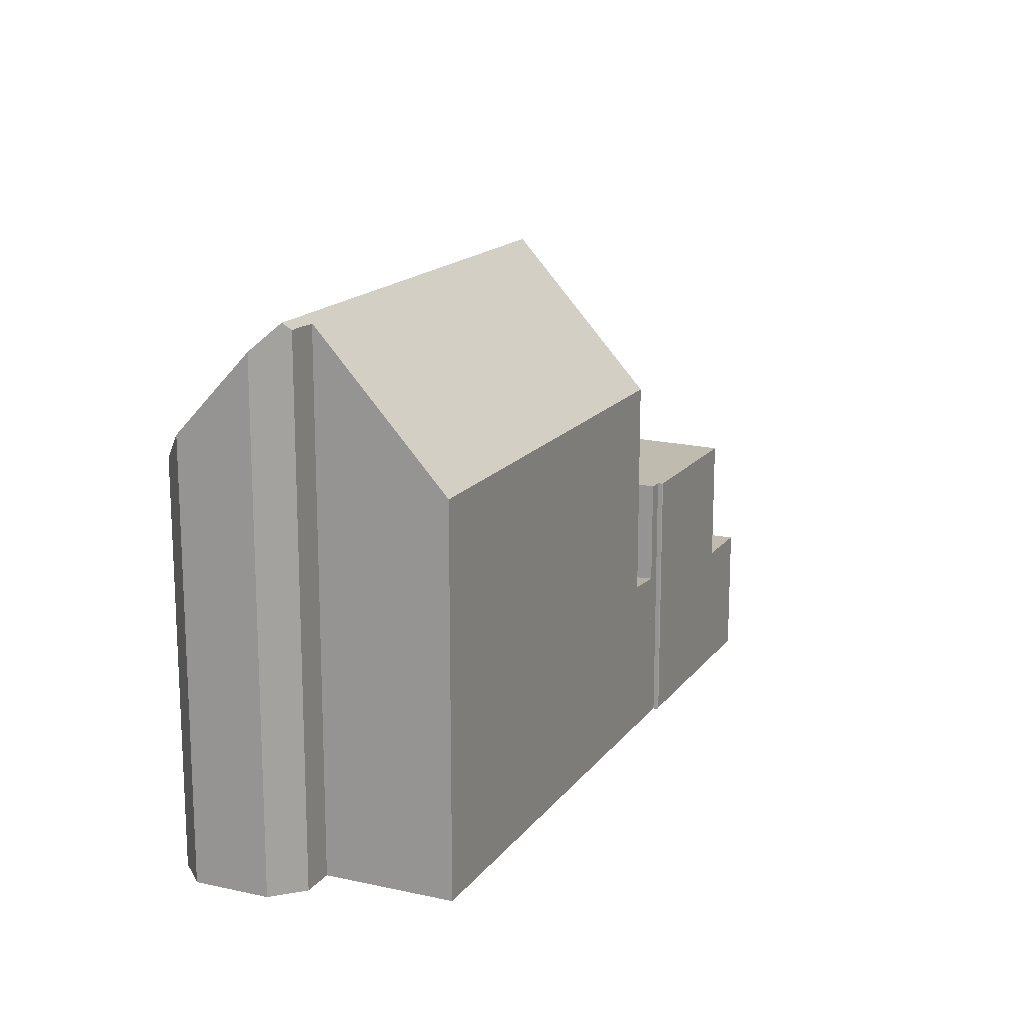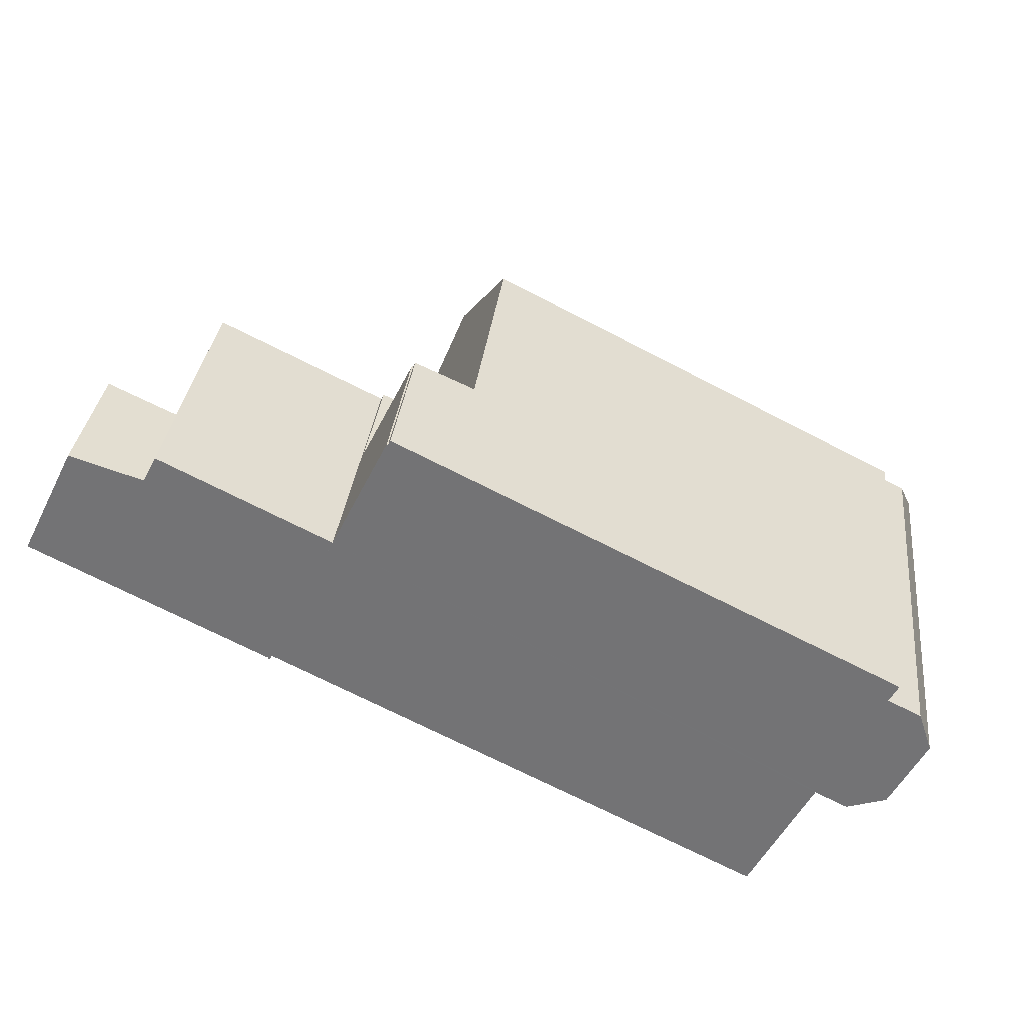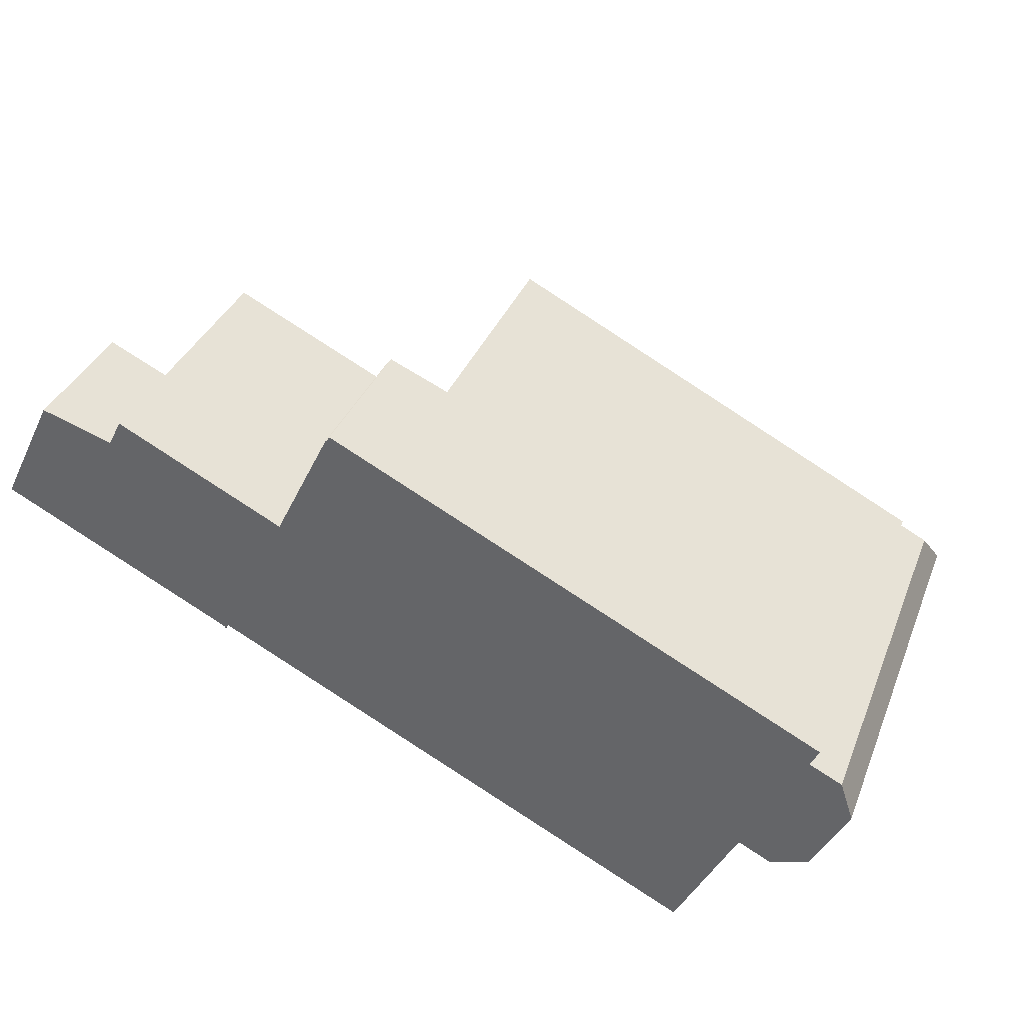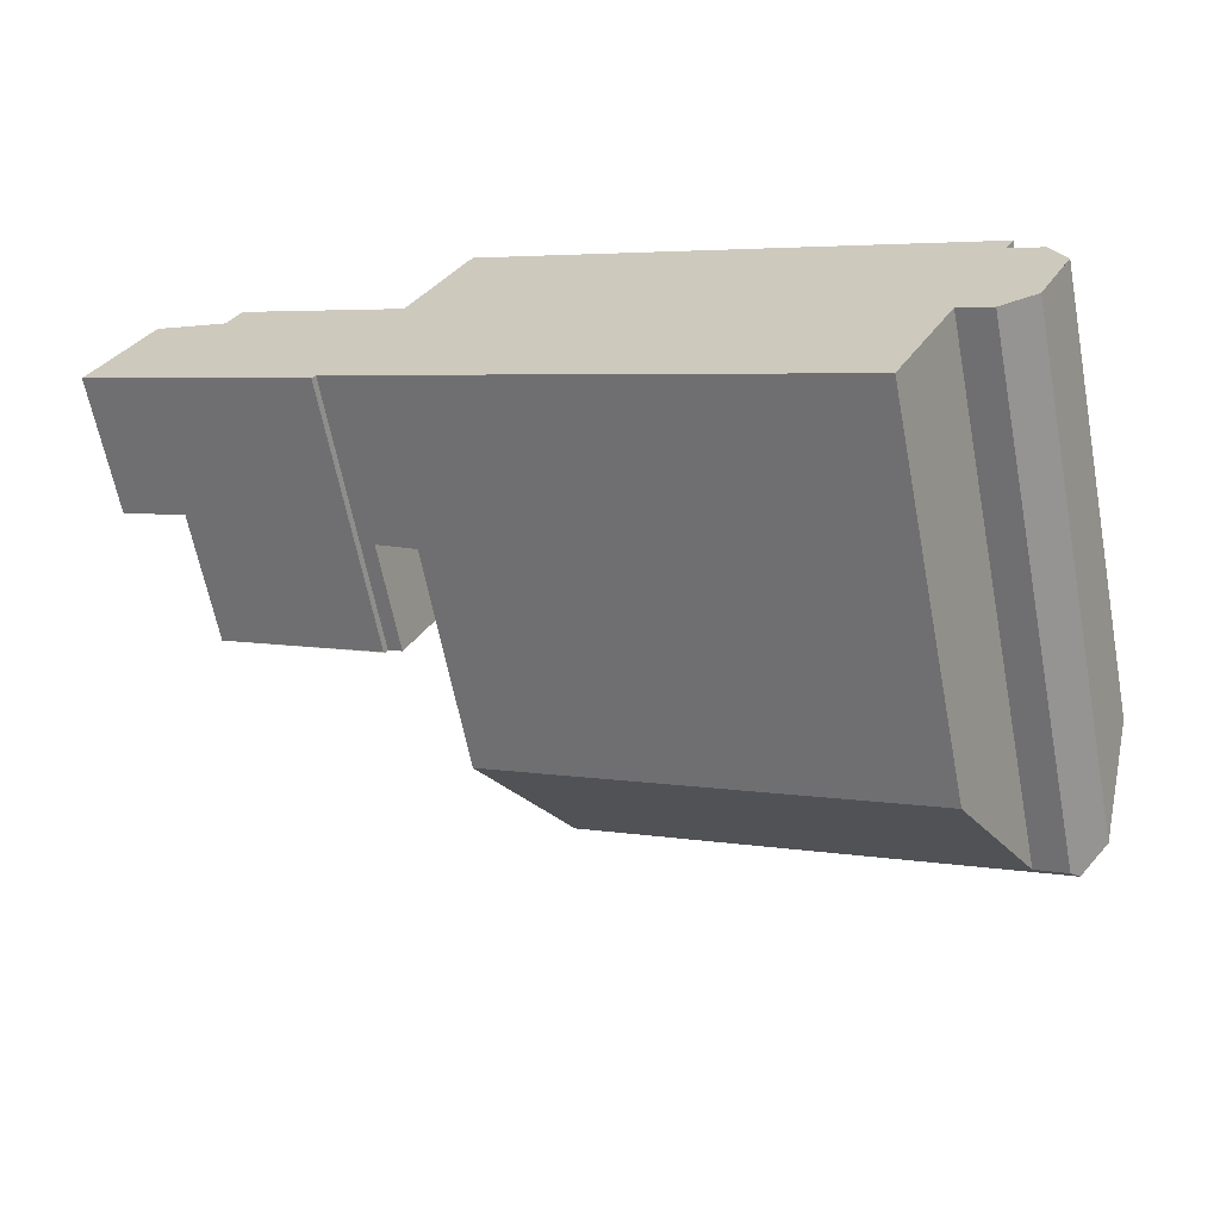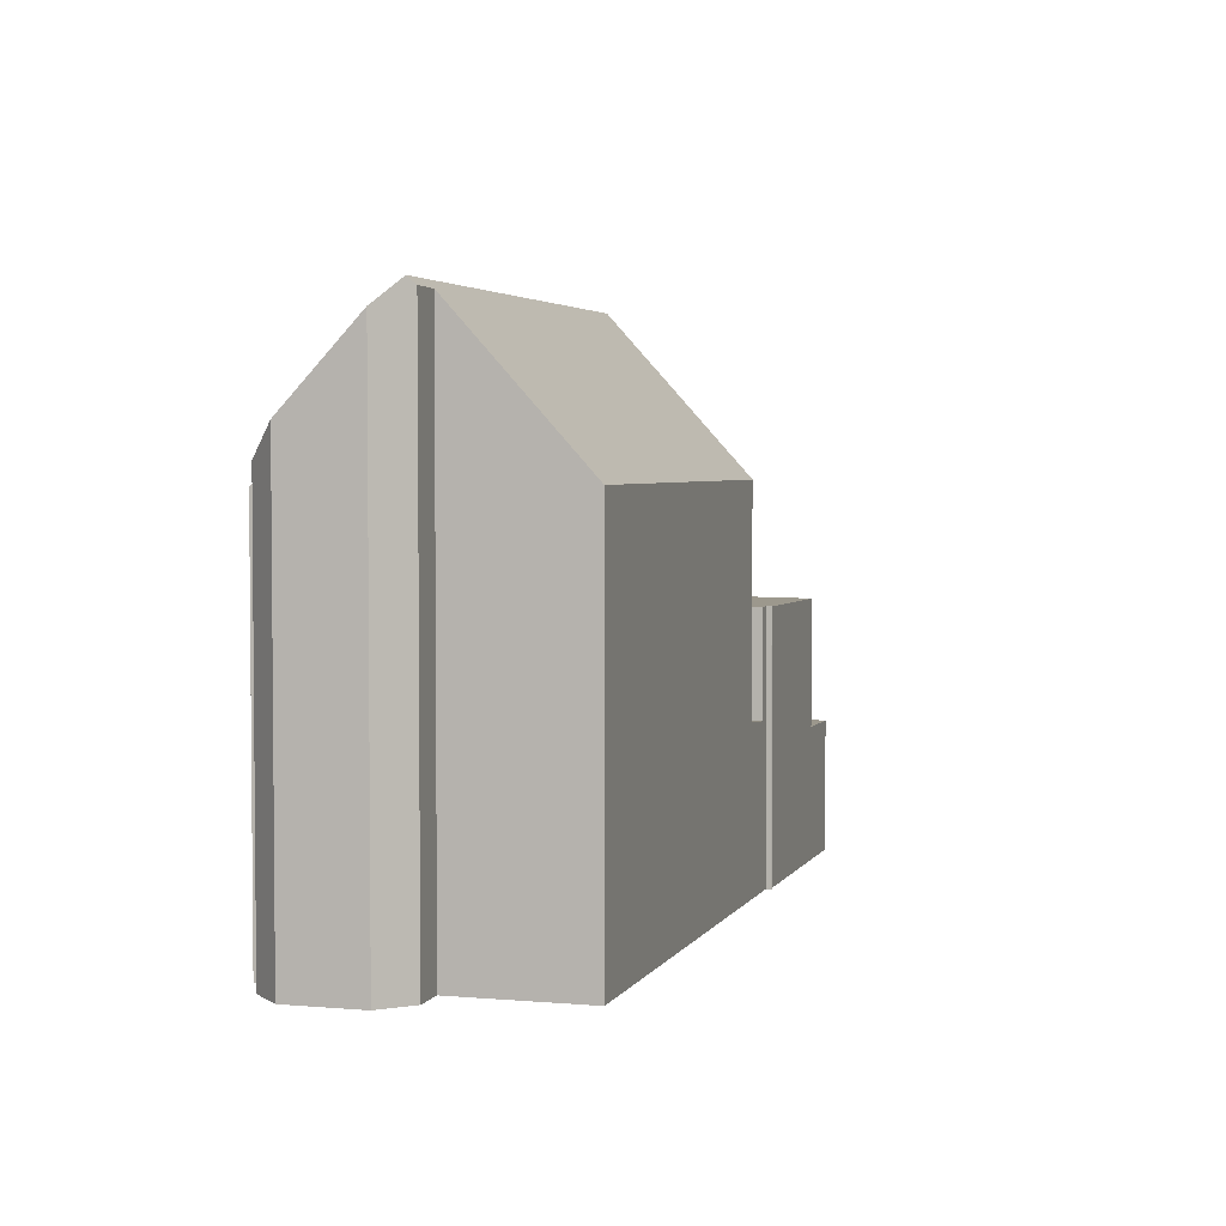
<metadata>
{"format":"obj","ext":"obj","renderer":"f3d","projection":"perspective","resolution":1024,"background":"white","views":[{"elev":16.1,"azim":-39.1,"up":"+Z"},{"elev":33.1,"azim":-173.4,"up":"+Y"},{"elev":35.5,"azim":-160.0,"up":"+Y"},{"elev":-64.1,"azim":-169.0,"up":"+Y"},{"elev":3.4,"azim":-46.8,"up":"+Z"}]}
</metadata>
<code>
v 151.1 -1871 11.35
v 150.3 -1869 9.559
v 150.6 -1868 8.894
v 151.3 -1868 8.906
v 151.1 -1868 8.457
v 153.9 -1873 8.498
v 152.6 -1871 11.71
v 151.9 -1871 11.71
v 162.9 -1865 5.952
v 166.5 -1863 5.907
v 166.9 -1864 5.896
v 164.5 -1868 5.905
v 164.5 -1868 5.905
v 164.4 -1868 5.905
v 164.4 -1868 5.906
v 161.7 -1862 3.207
v 161.6 -1862 3.203
v 161.7 -1862 3.208
v 168.3 -1863 2.978
v 169.4 -1865 2.981
v 151.7 -1871 11.86
v 151.2 -1868 8.502
v 160.2 -1863 8.543
v 151.7 -1871 11.86
v 160.4 -1863 8.545
v 163.2 -1868 8.529
v 161.8 -1866 11.9
v 163.2 -1868 5.921
v 160.4 -1863 6.006
v 166.9 -1864 5.896
v 168 -1866 5.86
v 162.9 -1865 5.953
v 164.1 -1868 5.91
v 163.2 -1868 3.616
v 163.1 -1868 3.607
v 160.4 -1863 3.295
v 160.4 -1863 3.295
v 163.2 -1868 3.616
v 168 -1866 3.262
v 166.9 -1864 3.125
v 162.9 -1865 3.343
v 164.1 -1868 3.551
v 168 -1866 2.988
v 166.9 -1864 2.984
v 163.1 -1868 3.607
v 163.1 -1868 5.924
v 167.9 -1866 5.864
v 167.9 -1866 3.248
v 153.8 -1873 8.701
v 163.1 -1868 8.723
v 164 -1868 5.913
v 167.9 -1866 2.988
v 164 -1868 3.542
v 169.3 -1865 2.981
v 161.5 -1866 11.9
v 161.5 -1866 11.9
v 160.1 -1863 8.542
v 160.1 -1863 8.542
v 162.8 -1869 8.528
v 162.7 -1868 8.722
v 161.3 -1862 3.226
v 164 -1868 3.542
v 162.5 -1865 5.958
v 164 -1868 5.913
v 164.1 -1868 5.91
v 164.1 -1868 3.551
v 162.5 -1865 3.368
v 161 -1864 3.363
v 161.9 -1864 3.295
v 161 -1864 5.988
v 161 -1864 3.363
v 161 -1864 9.938
v 160.6 -1864 9.93
v 150.4 -1869 9.671
v 162.2 -1863 3.271
v 161.8 -1866 11.9
v 161 -1864 9.938
v 161.8 -1866 11.9
v 160.4 -1863 8.545
v 163.1 -1868 8.723
v 163.2 -1868 8.529
v 160.8 -1866 11.9
v 160.8 -1866 11.9
v 160 -1865 9.914
v 159.4 -1863 8.539
v 159.4 -1863 8.536
v 162.2 -1869 8.526
v 162.1 -1869 8.72
v 160.6 -1866 11.39
v 151 -1870 11.14
v 161.6 -1865 3.434
v 162.5 -1865 3.368
v 161.6 -1865 5.969
v 161.6 -1865 3.434
v 161.6 -1865 11.41
v 162.5 -1865 5.958
v 162.5 -1865 3.368
v 161.3 -1865 11.4
v 161.6 -1865 11.41
v 162.5 -1865 5.958
v 162.9 -1865 3.343
v 162.9 -1865 5.953
v 151.4 -1869 9.696
v 152 -1870 11.17
v 151 -1868 8.901
v 152.3 -1871 11.87
v 152.3 -1871 11.87
v 152.3 -1871 11.71
v 169.3 -1865 2.981
v 168.2 -1863 2.978
v 169.4 -1865 2.981
v 157.5 -1864 8.517
v 157.5 -1864 8.531
v 160.2 -1870 8.716
v 160.3 -1870 8.519
v 158.1 -1865 9.865
v 158.7 -1867 11.34
v 158.9 -1867 11.89
v 158.9 -1867 11.89
v 167.9 -1866 5.864
v 166.9 -1864 5.896
v 168 -1866 5.86
v 166.9 -1864 2.984
v 167.9 -1866 2.988
v 168 -1866 2.988
v 162.9 -1866 5.947
v 162.9 -1866 3.409
v 162.9 -1866 5.947
v 162.9 -1866 3.409
v 162 -1866 3.476
v 162 -1866 3.476
v 162 -1866 5.958
v 162 -1866 11.52
v 152.7 -1871 11.49
v 159.1 -1867 11.51
v 161 -1867 11.52
v 166.8 -1864 5.898
v 162 -1866 11.52
v 161.6 -1866 11.52
v 160.1 -1867 11.9
v 160.1 -1867 11.9
v 160.3 -1867 11.51
v 158.7 -1864 8.529
v 158.7 -1864 8.536
v 161.4 -1869 8.719
v 161.5 -1869 8.523
v 159.3 -1865 9.895
v 159.9 -1866 11.37
v 150.4 -1869 9.45
v 151.2 -1869 9.454
v 157.9 -1865 9.484
v 159.1 -1865 9.489
v 159.8 -1864 9.493
v 160.8 -1864 3.341
v 160.8 -1864 3.341
v 162 -1863 3.248
v 161.7 -1863 3.272
v 160.8 -1864 9.497
v 160.5 -1864 9.496
v 160.8 -1864 5.994
v 160.8 -1864 9.497
v 156.1 -1865 8.524
v 156.1 -1865 8.503
v 158.8 -1871 8.514
v 158.7 -1871 8.712
v 157.5 -1868 11.89
v 157.6 -1868 11.51
v 157.5 -1868 11.89
v 157.2 -1867 11.3
v 156.6 -1866 9.828
v 156.5 -1866 9.477
v 151.1 -1871 11.37
v 152.1 -1870 11.38
v 162.5 -1865 3.367
v 162.1 -1865 3.401
v 160.6 -1866 11.42
v 161.3 -1866 11.42
v 161.6 -1865 11.42
v 162.8 -1865 3.342
v 161.6 -1865 3.435
v 161.6 -1865 3.435
v 161.6 -1865 5.969
v 161.6 -1865 11.42
v 157.3 -1868 11.4
v 158.7 -1867 11.41
v 159.9 -1866 11.41
v 151.2 -1870 11.15
v 150.6 -1869 9.677
v 150.5 -1869 9.45
v 151.4 -1871 11.6
v 151.3 -1871 11.37
v 150.5 -1869 9.295
v 155.5 -1865 8.498
v 155.5 -1865 8.521
v 158.2 -1871 8.711
v 158.3 -1871 8.512
v 156.9 -1868 11.88
v 156.9 -1868 11.88
v 157.1 -1869 11.5
v 156 -1866 9.813
v 156.6 -1868 11.29
v 155.9 -1866 9.475
v 156.7 -1868 11.4
v 151 -1870 11.14
v 151.1 -1871 11.35
v 151.1 -1871 1.776e-15
v 151 -1870 0
v 150.4 -1869 9.45
v 150.3 -1869 9.559
v 150.3 -1869 0
v 150.4 -1869 0
v 151 -1868 8.901
v 150.6 -1868 8.894
v 150.6 -1868 0
v 151 -1868 0
v 151.2 -1868 8.502
v 151.3 -1868 8.906
v 151.3 -1868 0
v 151.2 -1868 0
v 155.5 -1865 8.498
v 151.1 -1868 8.457
v 151.1 -1868 0
v 155.5 -1865 0
v 153.8 -1873 8.701
v 153.9 -1873 8.498
v 153.9 -1873 0
v 153.8 -1873 0
v 152.3 -1871 11.71
v 152.6 -1871 11.71
v 152.6 -1871 0
v 152.3 -1871 -1.776e-15
v 151.7 -1871 11.86
v 151.9 -1871 11.71
v 151.9 -1871 -1.776e-15
v 151.7 -1871 1.776e-15
v 166.5 -1863 5.907
v 162.9 -1865 5.952
v 162.9 -1865 0
v 166.5 -1863 0
v 166.8 -1864 5.898
v 166.5 -1863 5.907
v 166.5 -1863 0
v 166.8 -1864 -8.882e-16
v 166.9 -1864 5.896
v 166.9 -1864 5.896
v 166.9 -1864 0
v 166.9 -1864 0
v 164.5 -1868 5.905
v 164.5 -1868 5.905
v 164.5 -1868 0
v 164.5 -1868 0
v 164.4 -1868 5.905
v 164.5 -1868 5.905
v 164.5 -1868 0
v 164.4 -1868 0
v 164.4 -1868 5.906
v 164.4 -1868 5.905
v 164.4 -1868 0
v 164.4 -1868 0
v 164.1 -1868 5.91
v 164.4 -1868 5.906
v 164.4 -1868 0
v 164.1 -1868 0
v 162 -1863 3.248
v 161.7 -1862 3.207
v 161.7 -1862 0
v 162 -1863 4.441e-16
v 161.7 -1862 3.208
v 161.6 -1862 3.203
v 161.6 -1862 0
v 161.7 -1862 0
v 161.7 -1862 3.207
v 161.7 -1862 3.208
v 161.7 -1862 0
v 161.7 -1862 0
v 169.3 -1865 2.981
v 168.3 -1863 2.978
v 168.3 -1863 -4.441e-16
v 169.3 -1865 0
v 169.4 -1865 2.981
v 169.4 -1865 2.981
v 169.4 -1865 0
v 169.4 -1865 0
v 151.4 -1871 11.6
v 151.7 -1871 11.86
v 151.7 -1871 1.776e-15
v 151.4 -1871 0
v 151.1 -1868 8.457
v 151.2 -1868 8.502
v 151.2 -1868 0
v 151.1 -1868 0
v 160.4 -1863 8.545
v 160.2 -1863 8.543
v 160.2 -1863 1.776e-15
v 160.4 -1863 0
v 161.3 -1862 3.226
v 160.4 -1863 3.295
v 160.4 -1863 0
v 161.3 -1862 0
v 152.7 -1871 11.49
v 153.8 -1873 8.701
v 153.8 -1873 0
v 152.7 -1871 0
v 169.4 -1865 2.981
v 169.3 -1865 2.981
v 169.3 -1865 0
v 169.4 -1865 0
v 160.2 -1863 8.543
v 160.1 -1863 8.542
v 160.1 -1863 0
v 160.2 -1863 1.776e-15
v 162.2 -1869 8.526
v 162.8 -1869 8.528
v 162.8 -1869 0
v 162.2 -1869 0
v 161.6 -1862 3.203
v 161.3 -1862 3.226
v 161.3 -1862 0
v 161.6 -1862 0
v 163.2 -1868 3.616
v 164.1 -1868 3.551
v 164.1 -1868 4.441e-16
v 163.2 -1868 -4.441e-16
v 150.3 -1869 9.559
v 150.4 -1869 9.671
v 150.4 -1869 0
v 150.3 -1869 0
v 162.8 -1865 3.342
v 162.2 -1863 3.271
v 162.2 -1863 0
v 162.8 -1865 4.441e-16
v 162.8 -1869 8.528
v 163.2 -1868 8.529
v 163.2 -1868 0
v 162.8 -1869 0
v 160.1 -1863 8.542
v 159.4 -1863 8.536
v 159.4 -1863 0
v 160.1 -1863 0
v 161.5 -1869 8.523
v 162.2 -1869 8.526
v 162.2 -1869 0
v 161.5 -1869 0
v 150.4 -1869 9.671
v 151 -1870 11.14
v 151 -1870 0
v 150.4 -1869 0
v 162.9 -1865 5.952
v 162.9 -1865 5.953
v 162.9 -1865 8.882e-16
v 162.9 -1865 0
v 151.3 -1868 8.906
v 151 -1868 8.901
v 151 -1868 0
v 151.3 -1868 0
v 151.9 -1871 11.71
v 152.3 -1871 11.71
v 152.3 -1871 -1.776e-15
v 151.9 -1871 -1.776e-15
v 168.3 -1863 2.978
v 168.2 -1863 2.978
v 168.2 -1863 0
v 168.3 -1863 -4.441e-16
v 168 -1866 2.988
v 169.4 -1865 2.981
v 169.4 -1865 0
v 168 -1866 0
v 158.7 -1864 8.529
v 157.5 -1864 8.517
v 157.5 -1864 0
v 158.7 -1864 0
v 158.8 -1871 8.514
v 160.3 -1870 8.519
v 160.3 -1870 0
v 158.8 -1871 0
v 164.5 -1868 5.905
v 168 -1866 5.86
v 168 -1866 0
v 164.5 -1868 0
v 168.2 -1863 2.978
v 166.9 -1864 2.984
v 166.9 -1864 0
v 168.2 -1863 0
v 152.6 -1871 11.71
v 152.7 -1871 11.49
v 152.7 -1871 0
v 152.6 -1871 0
v 166.9 -1864 5.896
v 166.8 -1864 5.898
v 166.8 -1864 -8.882e-16
v 166.9 -1864 0
v 159.4 -1863 8.536
v 158.7 -1864 8.529
v 158.7 -1864 0
v 159.4 -1863 0
v 160.3 -1870 8.519
v 161.5 -1869 8.523
v 161.5 -1869 0
v 160.3 -1870 0
v 150.5 -1869 9.295
v 150.4 -1869 9.45
v 150.4 -1869 0
v 150.5 -1869 0
v 162.2 -1863 3.271
v 162 -1863 3.248
v 162 -1863 4.441e-16
v 162.2 -1863 0
v 157.5 -1864 8.517
v 156.1 -1865 8.503
v 156.1 -1865 0
v 157.5 -1864 0
v 158.3 -1871 8.512
v 158.8 -1871 8.514
v 158.8 -1871 0
v 158.3 -1871 0
v 151.1 -1871 11.35
v 151.1 -1871 11.37
v 151.1 -1871 0
v 151.1 -1871 1.776e-15
v 162.9 -1865 3.343
v 162.8 -1865 3.342
v 162.8 -1865 4.441e-16
v 162.9 -1865 -4.441e-16
v 151.1 -1871 11.37
v 151.4 -1871 11.6
v 151.4 -1871 0
v 151.1 -1871 0
v 150.6 -1868 8.894
v 150.5 -1869 9.295
v 150.5 -1869 0
v 150.6 -1868 0
v 156.1 -1865 8.503
v 155.5 -1865 8.498
v 155.5 -1865 0
v 156.1 -1865 0
v 153.9 -1873 8.498
v 158.3 -1871 8.512
v 158.3 -1871 0
v 153.9 -1873 0
v 161.7 -1862 0
v 162.9 -1865 0
v 166.5 -1863 0
v 166.9 -1864 0
v 168.3 -1863 0
v 169.4 -1865 0
v 164.5 -1868 0
v 164.5 -1868 0
v 164.4 -1868 0
v 164.4 -1868 0
v 153.9 -1873 0
v 152.6 -1871 0
v 151.9 -1871 0
v 151.1 -1871 0
v 150.3 -1869 0
v 150.6 -1868 0
v 151.3 -1868 0
v 151.1 -1868 0
v 161.6 -1862 0
v 161.7 -1862 0
f 180 91 175
f 182 93 94 181
f 48 40 30 47
f 58 23 57
f 183 95 93 182
f 66 34 35 62
f 52 44 40 48
f 67 41 32 63
f 53 42 33 51
f 110 19 54 109
f 45 38 28 46
f 47 31 39 48
f 46 28 26 50
f 48 39 43 52
f 109 54 20 111
f 159 73 84 153
f 86 58 57 85
f 88 60 59 87
f 139 60 88 136
f 158 77 73 159
f 81 59 60 80
f 138 80 60 139
f 155 36 61 157
f 160 29 37 154
f 161 25 29 160
f 89 84 73 98
f 157 61 17 18 16 156
f 98 73 77 99
f 188 103 104 187
f 189 150 103 188
f 163 112 113 162
f 165 114 115 164
f 108 8 24 107
f 191 173 106 21 190
f 175 91 68 69 174
f 93 70 71 94
f 95 72 70 93
f 127 53 51 126
f 177 56 83 176
f 178 78 56 177
f 174 69 75 179
f 170 116 117 169
f 171 151 116 170
f 167 135 114 165
f 185 118 166 184
f 144 113 112 143
f 146 115 114 145
f 148 117 116 147
f 152 147 116 151
f 145 114 135 142
f 186 140 118 185
f 137 11 121 120 64 128
f 122 12 13 14 15 65 64 120
f 123 110 109 124
f 124 109 111 125
f 126 96 97 127
f 129 62 35 130
f 131 45 46 132
f 132 46 50 133
f 168 119 135 167
f 142 135 119 141
f 128 100 102 9 10 137
f 136 82 55 139
f 139 55 76 138
f 141 82 136 142
f 143 86 85 144
f 145 88 87 146
f 147 84 89 148
f 153 84 147 152
f 142 136 88 145
f 176 83 140 186
f 192 3 105 150 189
f 162 113 151 171
f 151 113 144 152
f 152 144 85 153
f 156 75 69 157
f 153 85 57 159
f 159 57 23 79 158
f 157 69 68 155
f 154 71 70 160
f 160 70 72 161
f 194 22 5 193
f 196 6 49 195
f 199 134 7 108 107 198
f 201 104 103 200
f 200 103 150 202
f 195 49 134 199
f 197 106 173 203
f 202 150 105 4 22 194
f 187 104 173 191
f 174 92 175
f 176 89 98 177
f 177 98 99 178
f 179 101 92 174
f 175 92 129 130 180
f 181 131 132 182
f 182 132 133 27 183
f 184 169 117 185
f 185 117 148 186
f 203 173 104 201
f 186 148 89 176
f 187 90 74 188
f 188 74 2 149 189
f 190 172 191
f 191 172 1 90 187
f 189 149 192
f 193 163 162 194
f 195 165 164 196
f 198 168 167 199
f 200 170 169 201
f 202 171 170 200
f 199 167 165 195
f 203 184 166 197
f 194 162 171 202
f 201 169 184 203
f 205 206 207 204
f 209 210 211 208
f 213 214 215 212
f 217 218 219 216
f 221 222 223 220
f 225 226 227 224
f 229 230 231 228
f 233 234 235 232
f 237 238 239 236
f 241 242 243 240
f 245 246 247 244
f 249 250 251 248
f 253 254 255 252
f 257 258 259 256
f 261 262 263 260
f 265 266 267 264
f 269 270 271 268
f 273 274 275 272
f 277 278 279 276
f 281 282 283 280
f 285 286 287 284
f 289 290 291 288
f 293 294 295 292
f 297 298 299 296
f 301 302 303 300
f 305 306 307 304
f 309 310 311 308
f 313 314 315 312
f 317 318 319 316
f 321 322 323 320
f 325 326 327 324
f 329 330 331 328
f 333 334 335 332
f 337 338 339 336
f 341 342 343 340
f 345 346 347 344
f 349 350 351 348
f 353 354 355 352
f 357 358 359 356
f 361 362 363 360
f 365 366 367 364
f 369 370 371 368
f 373 374 375 372
f 377 378 379 376
f 381 382 383 380
f 385 386 387 384
f 389 390 391 388
f 393 394 395 392
f 397 398 399 396
f 401 402 403 400
f 405 406 407 404
f 409 410 411 408
f 413 414 415 412
f 417 418 419 416
f 421 422 423 420
f 425 426 427 424
f 429 430 431 428
f 433 434 435 432
f 437 438 439 436
f 441 442 443 444 445 446 447 448 449 450 451 452 453 454 455 456 457 458 459 440

</code>
